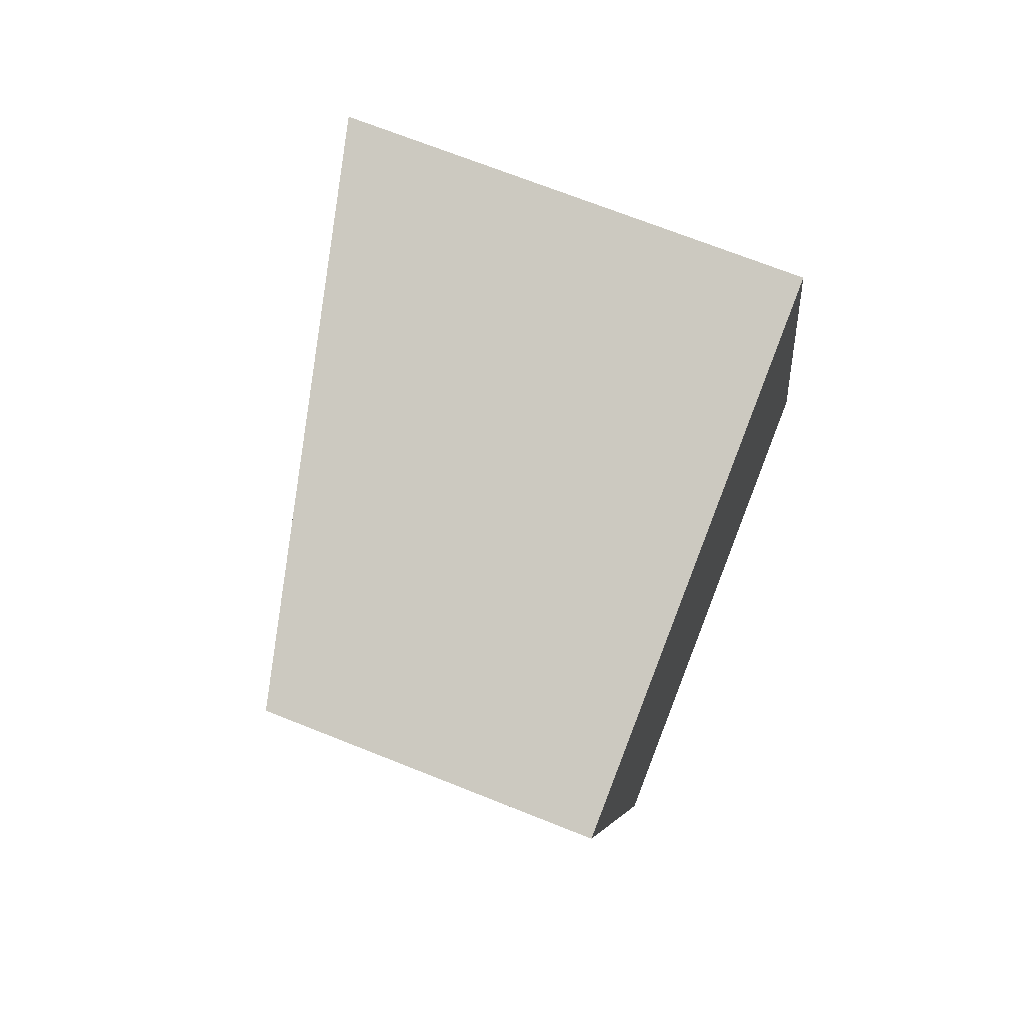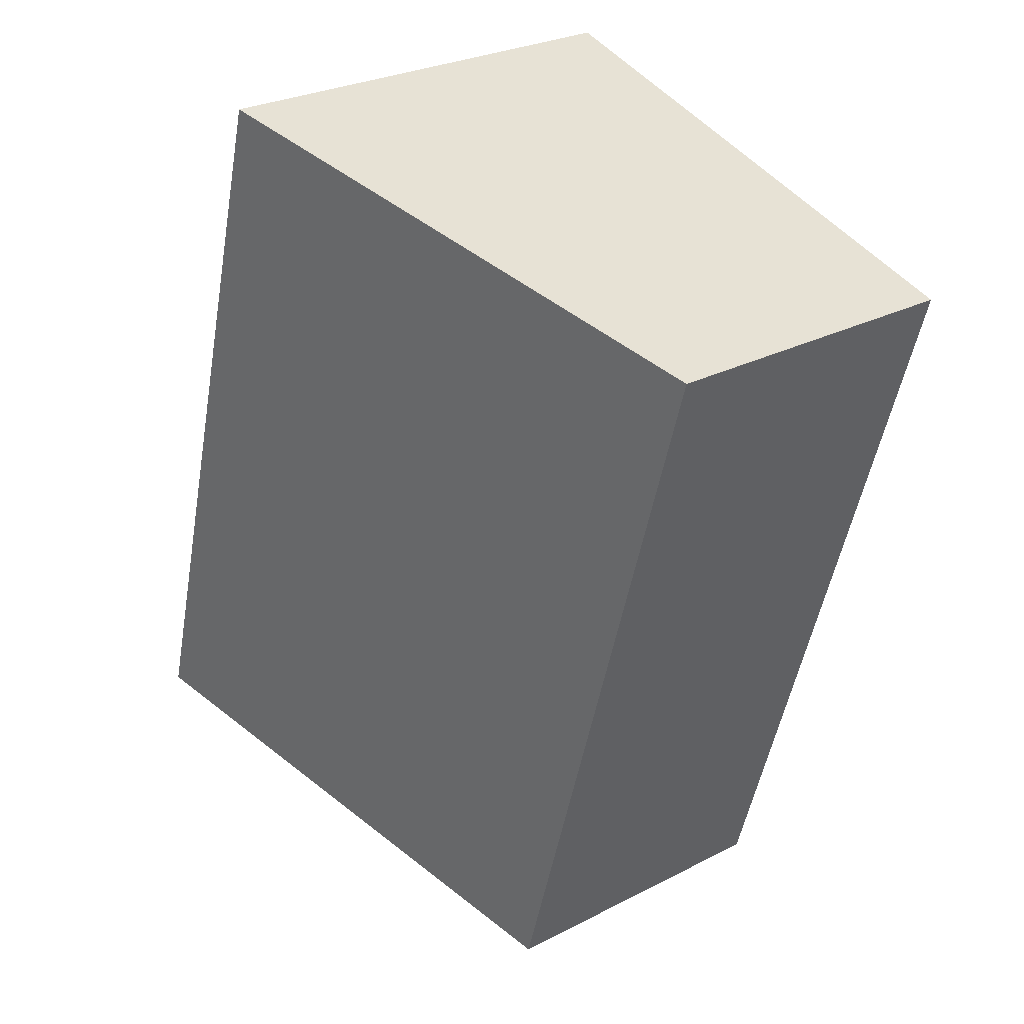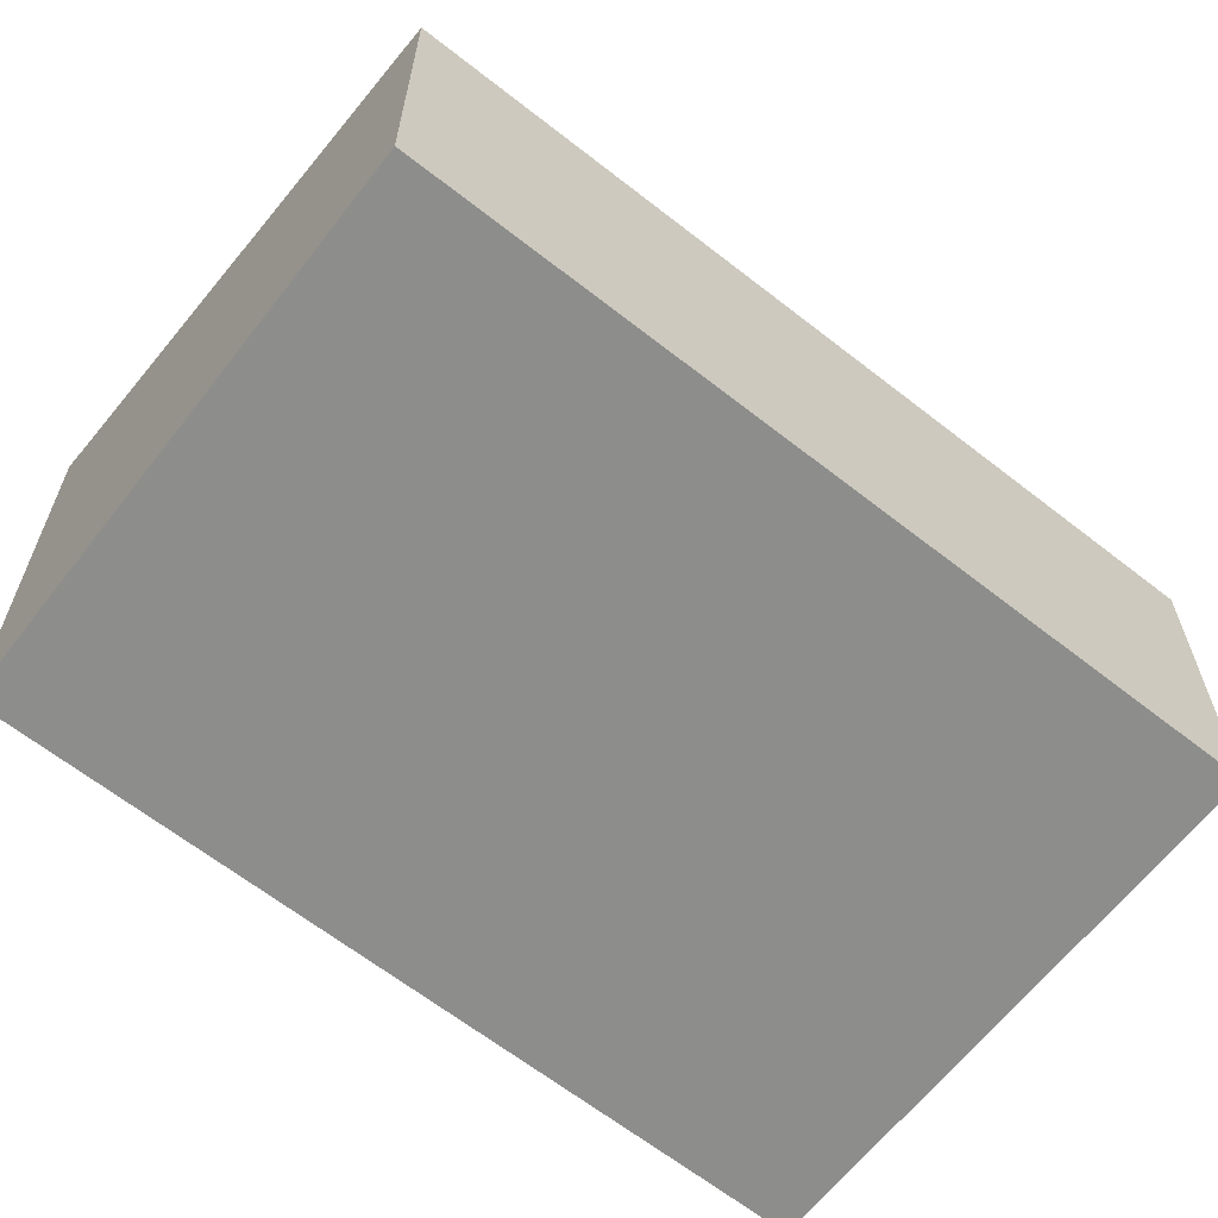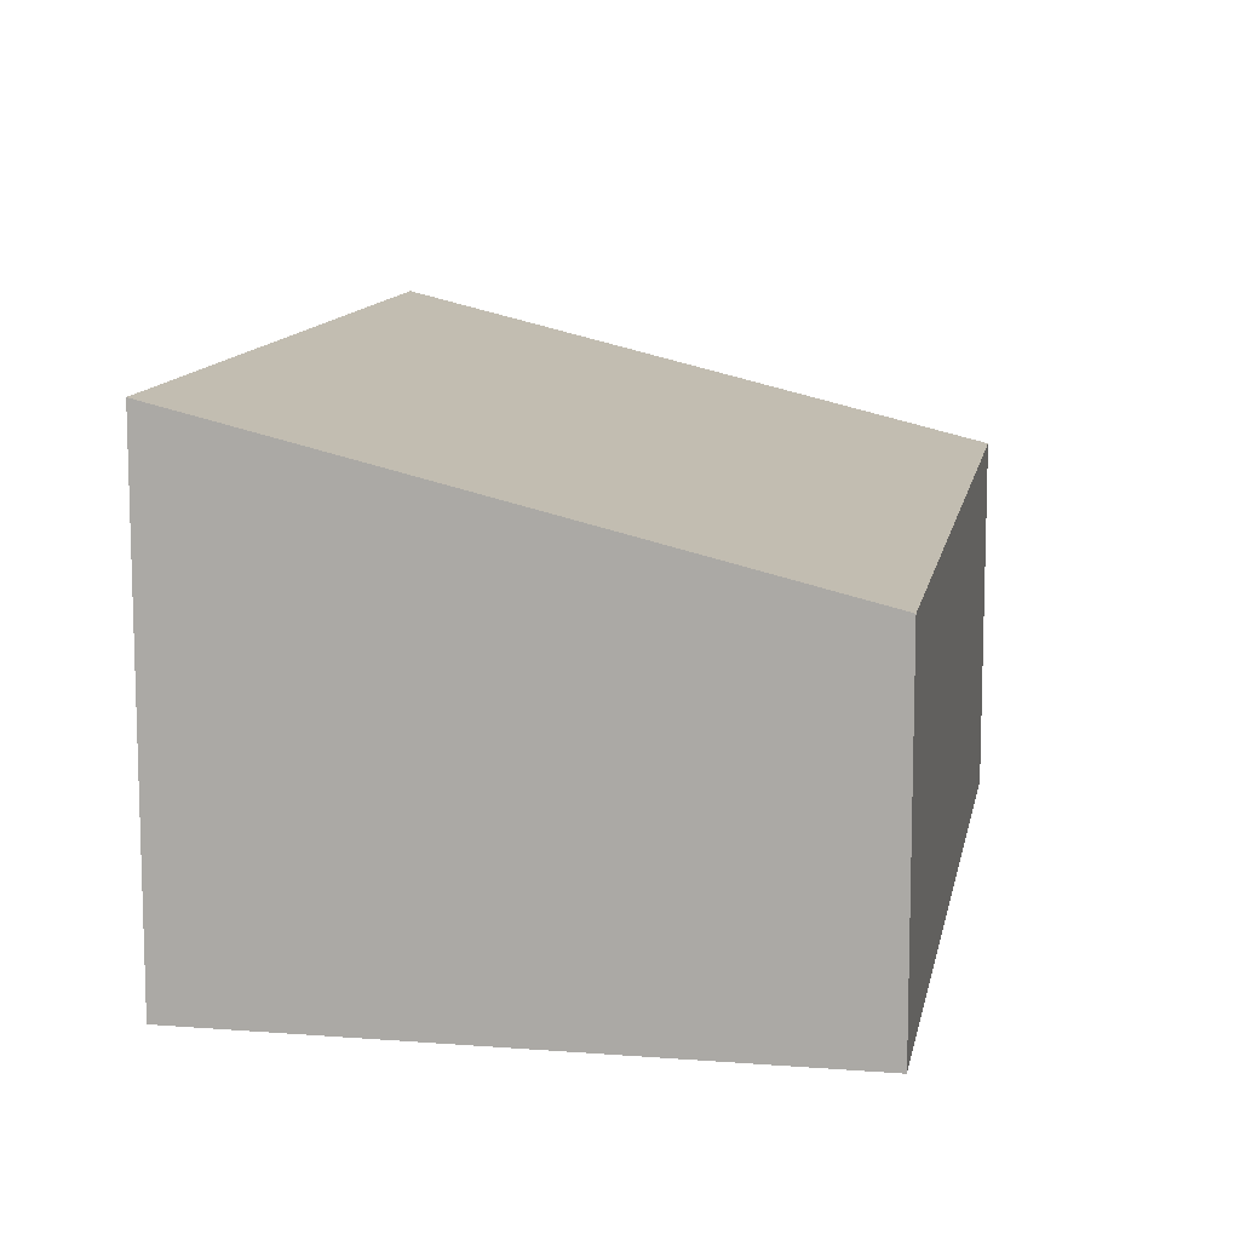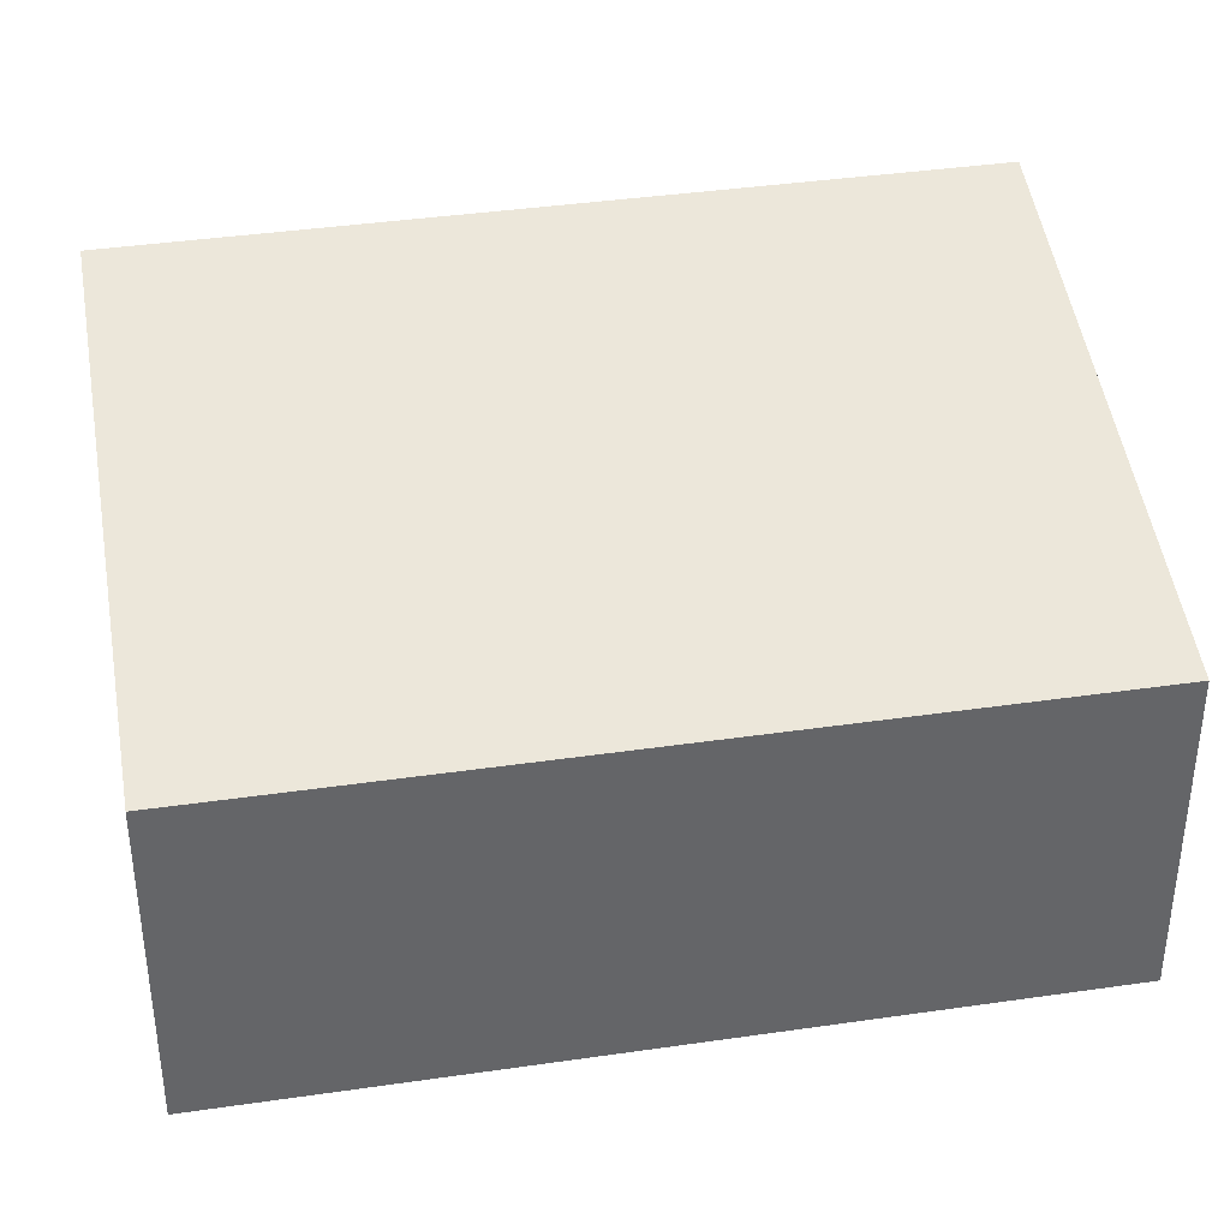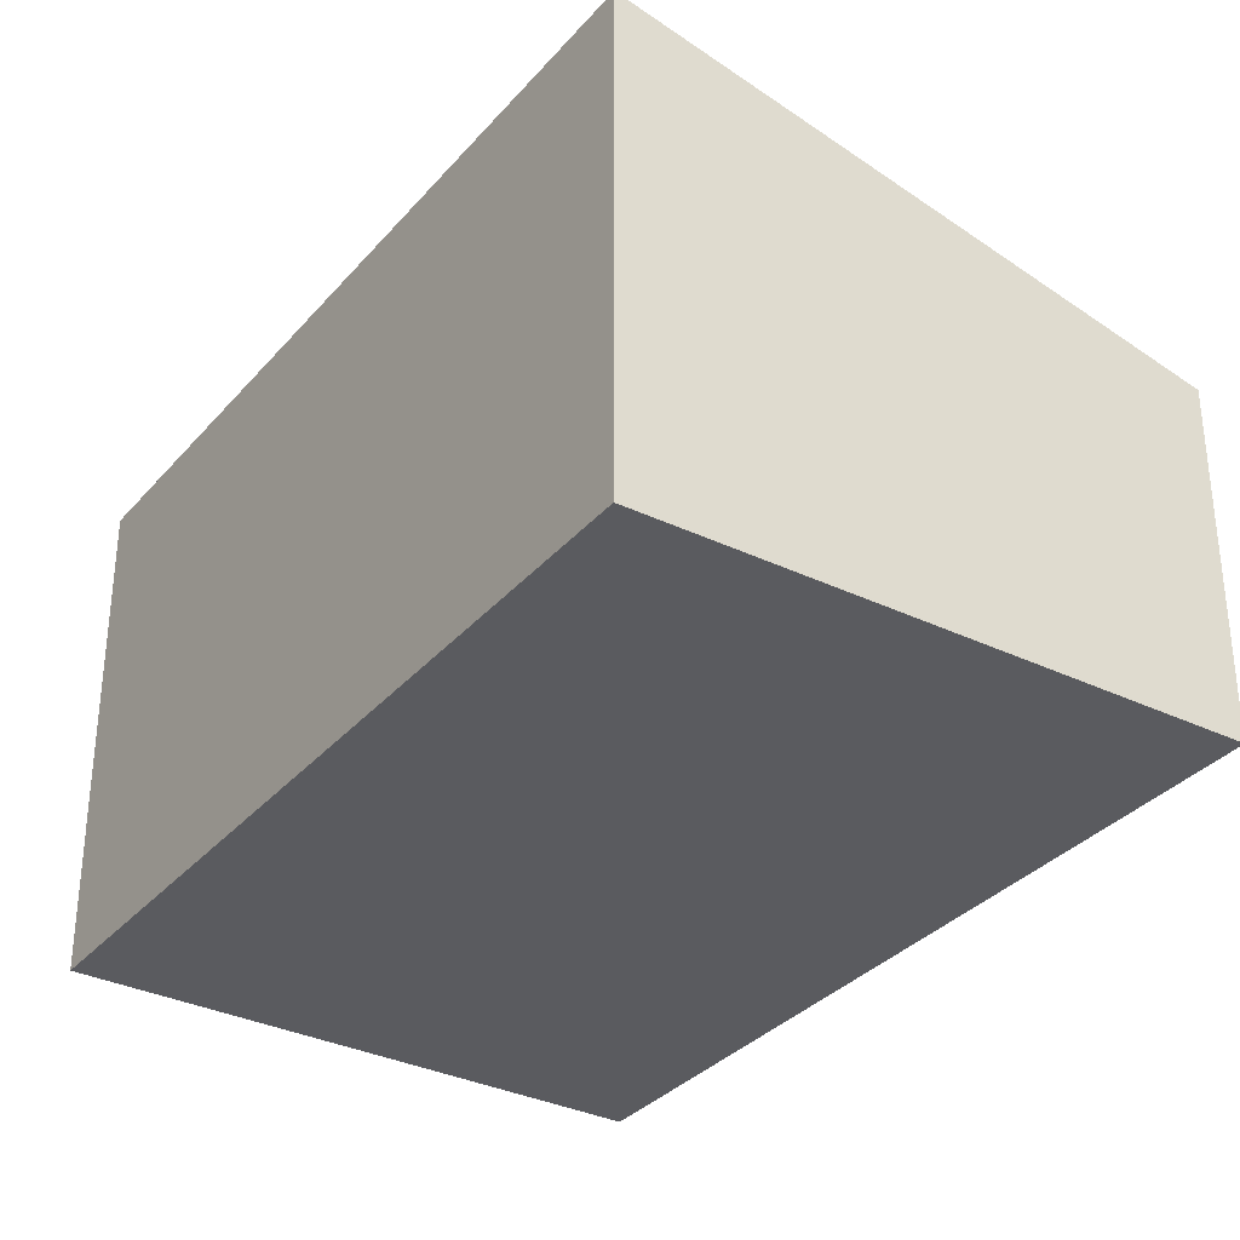
<metadata>
{"format":"obj","ext":"obj","renderer":"f3d","projection":"perspective","resolution":1024,"background":"white","views":[{"elev":69.7,"azim":-68.2,"up":"+Z"},{"elev":27.6,"azim":-128.3,"up":"+Z"},{"elev":-64.4,"azim":-144.3,"up":"+Y"},{"elev":11.5,"azim":174.2,"up":"+Y"},{"elev":39.0,"azim":-116.3,"up":"+Y"},{"elev":-33.2,"azim":130.0,"up":"+Y"}]}
</metadata>
<code>
v  0 2.794 1.711e-16
v  6.483 3.936 -5.397
v  1.934 2.794 -6.753
v  4.563 3.936 1.307
v  6.483 3.305e-16 -5.397
v  1.934 4.135e-16 -6.753
v  0 0 0
v  4.563 -8.003e-17 1.307
g defaultobject
f 1 2 3
f 2 1 4
f 5 3 2
f 3 5 6
f 6 1 3
f 1 6 7
f 1 8 4
f 8 1 7
f 8 2 4
f 2 8 5
f 5 7 6
f 7 5 8

</code>
